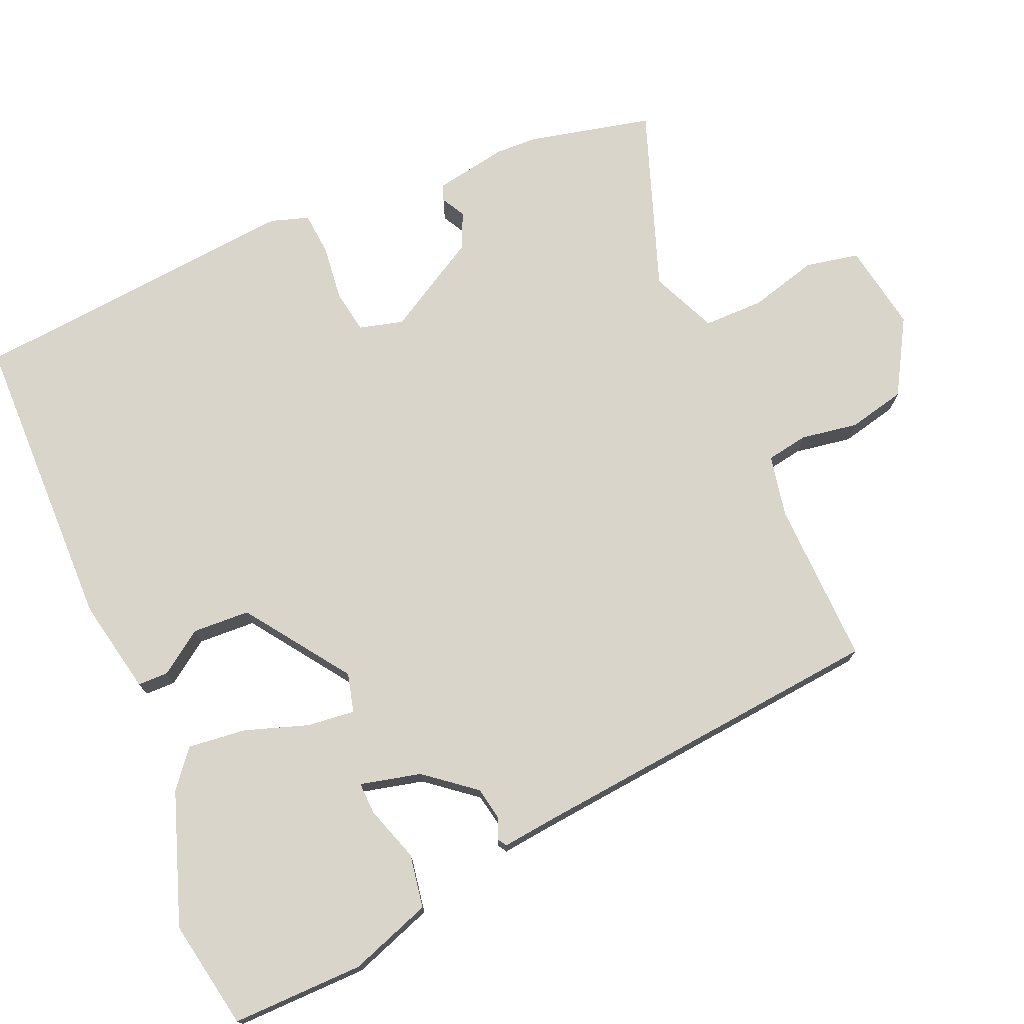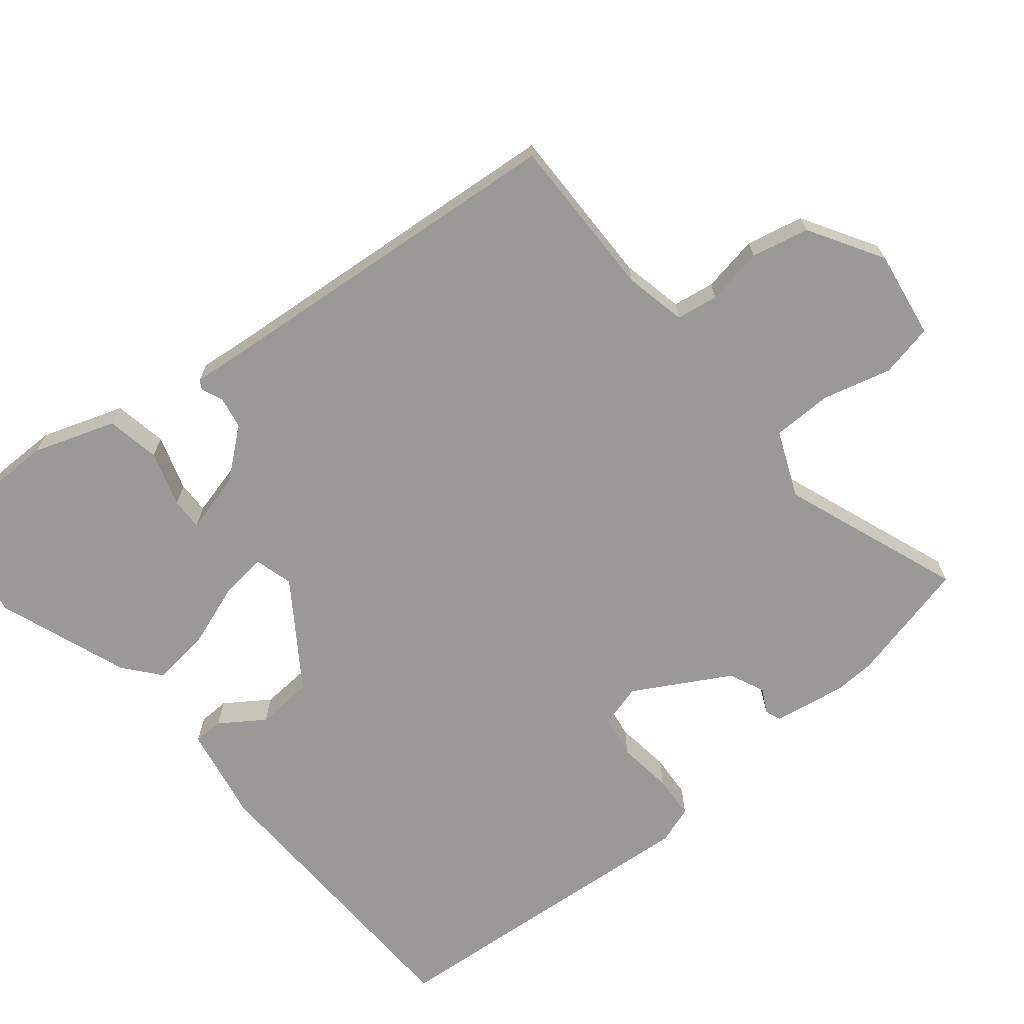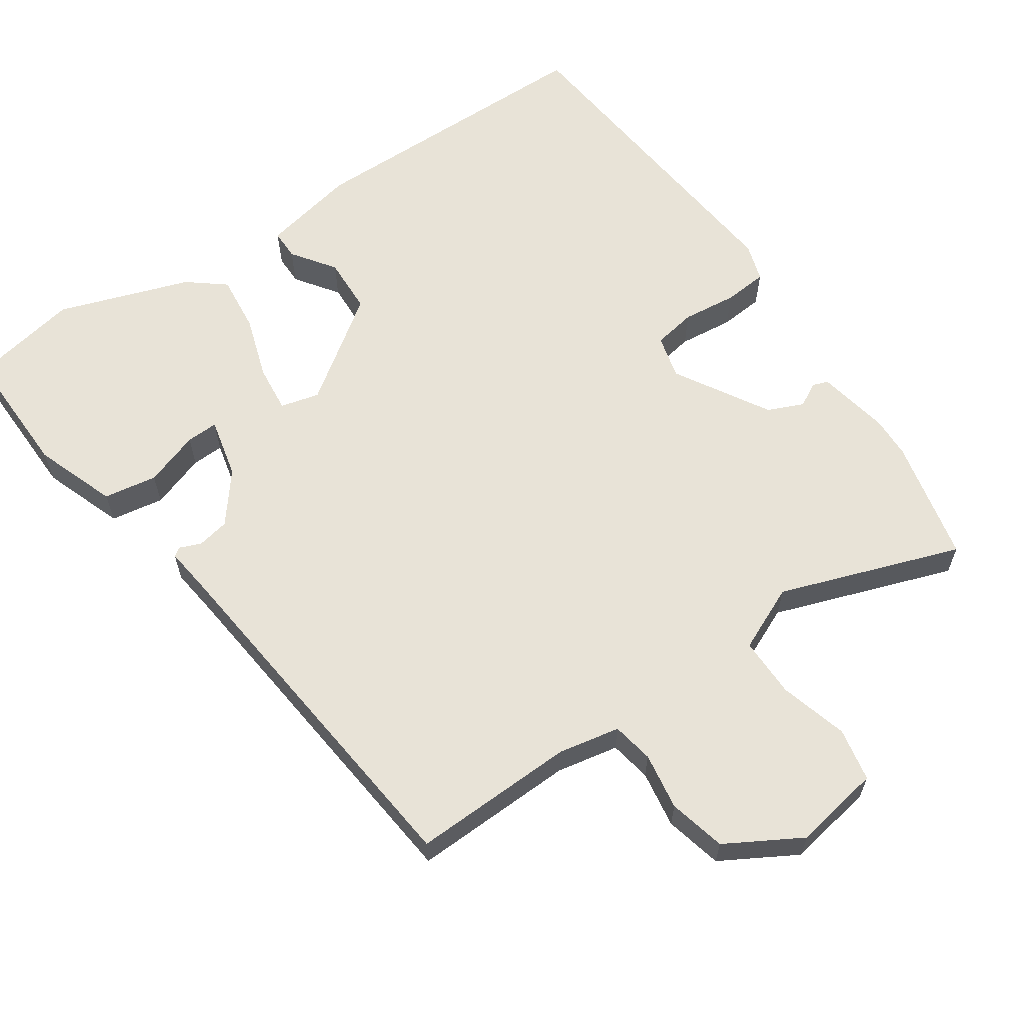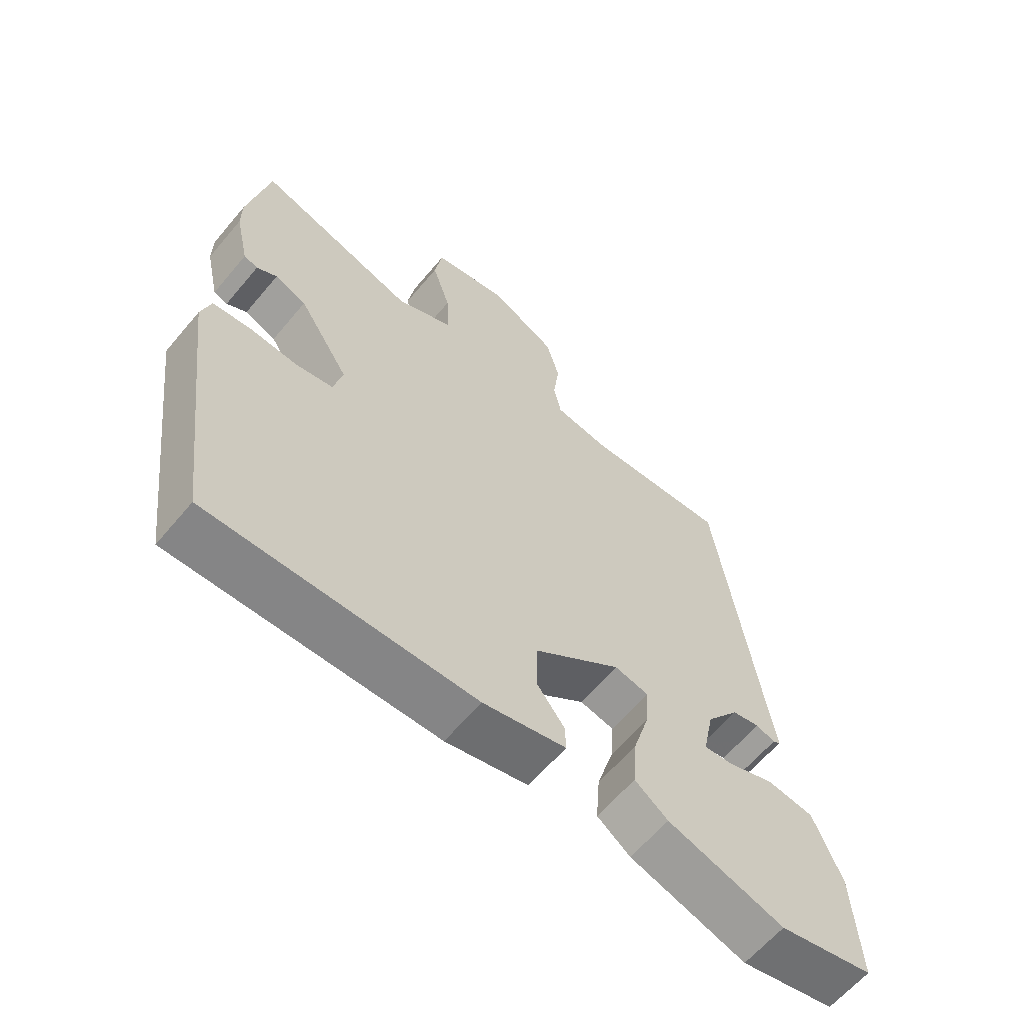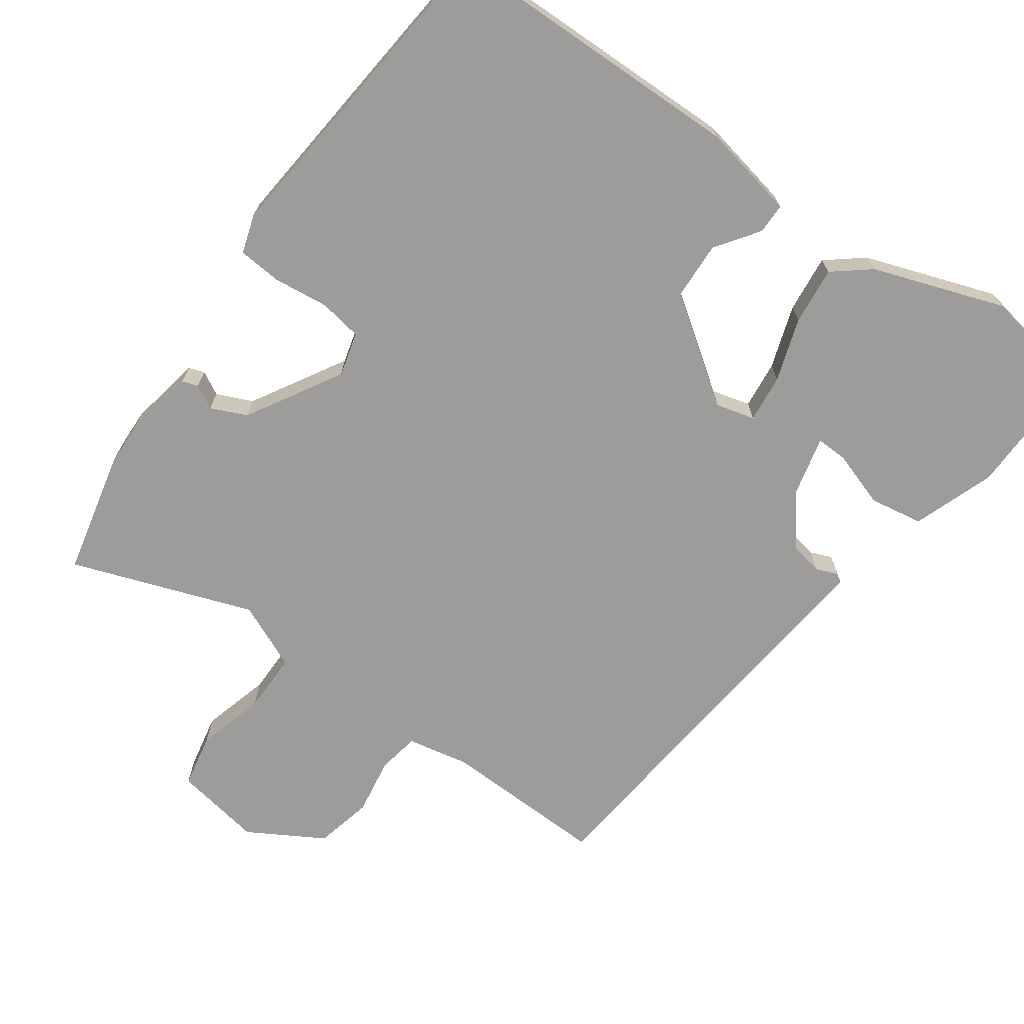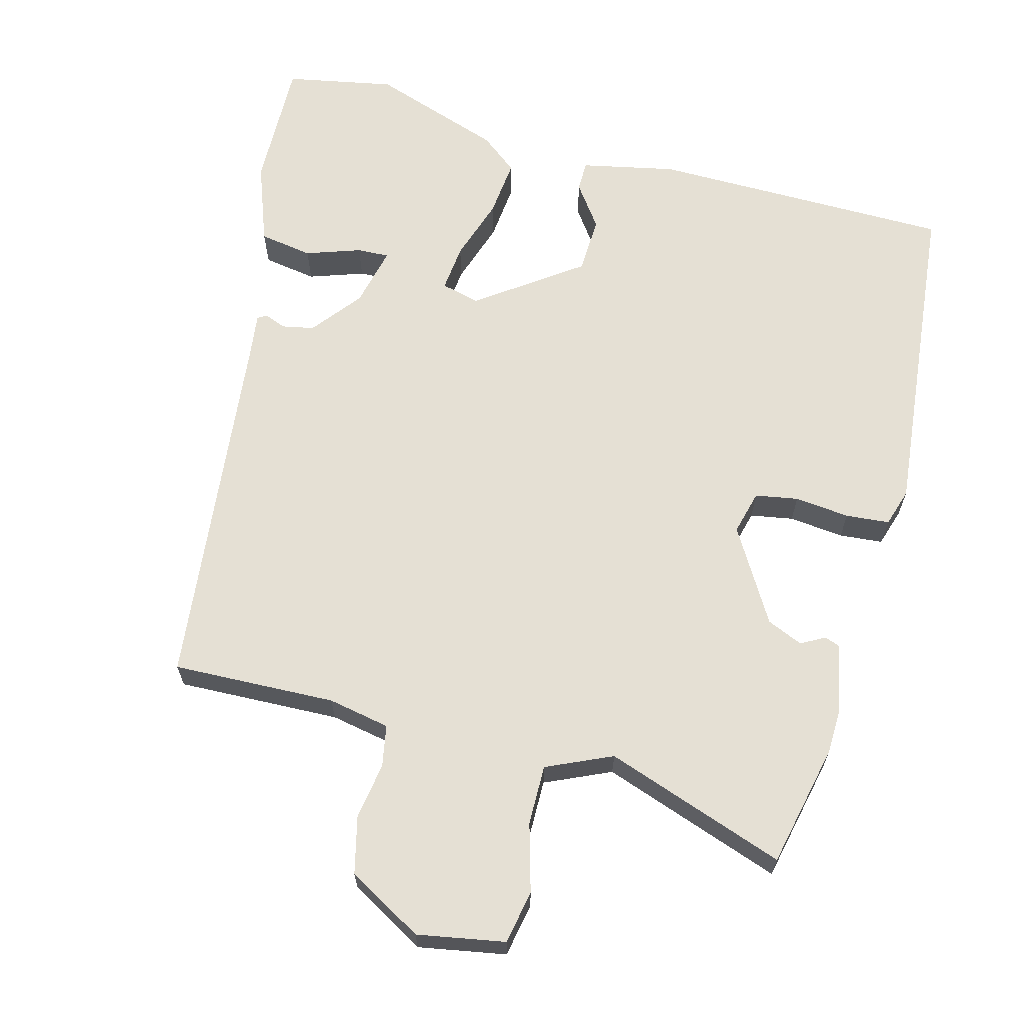
<metadata>
{"format":"obj","ext":"obj","renderer":"f3d","projection":"perspective","resolution":1024,"background":"white","views":[{"elev":74.4,"azim":-111.2,"up":"+Y"},{"elev":-69.1,"azim":-47.9,"up":"+Y"},{"elev":62.1,"azim":-32.6,"up":"+Y"},{"elev":-62.5,"azim":140.1,"up":"+Z"},{"elev":-70.2,"azim":146.5,"up":"+Y"},{"elev":65.2,"azim":16.5,"up":"+Y"}]}
</metadata>
<code>
v 0.491 0.07 0.545
v 0.524 0.07 0.373
v 0.524 0.07 0.316
v 0.502 0.07 0.216
v 0.48 0.07 0.209
v 0.448 0.07 0.228
v 0.398 0.07 0.208
v 0.318 0.07 0.081
v 0.332 0.07 0.02
v 0.391 0.07 0.008
v 0.467 0.07 0.014
v 0.527 0.07 0.007
v 0.542 0.07 -0.046
v 0.483 0.07 -0.501
v 0.067 0.07 -0.493
v -0.063 0.07 -0.462
v -0.062 0.07 -0.42
v -0.018 0.07 -0.362
v -0.019 0.07 -0.283
v -0.157 0.07 -0.178
v -0.211 0.07 -0.19
v -0.206 0.07 -0.256
v -0.18 0.07 -0.344
v -0.174 0.07 -0.424
v -0.226 0.07 -0.463
v -0.409 0.07 -0.52
v -0.558 0.07 -0.487
v -0.549 0.07 -0.306
v -0.505 0.07 -0.195
v -0.431 0.07 -0.185
v -0.356 0.07 -0.213
v -0.312 0.07 -0.216
v -0.329 0.07 -0.132
v -0.381 0.07 -0.062
v -0.425 0.07 -0.052
v -0.455 0.07 -0.063
v -0.467 0.07 -0.055
v -0.457 0.07 0.011
v -0.389 0.07 0.513
v -0.164 0.07 0.499
v -0.078 0.07 0.513
v -0.066 0.07 0.57
v -0.076 0.07 0.649
v -0.055 0.07 0.727
v 0.05 0.07 0.783
v 0.17 0.07 0.758
v 0.182 0.07 0.684
v 0.153 0.07 0.591
v 0.15 0.07 0.508
v 0.239 0.07 0.465
v 0.491 0 0.545
v 0.524 0 0.373
v 0.524 0 0.316
v 0.502 0 0.216
v 0.48 0 0.209
v 0.448 0 0.228
v 0.398 0 0.208
v 0.318 0 0.081
v 0.332 0 0.02
v 0.391 0 0.008
v 0.467 0 0.014
v 0.527 0 0.007
v 0.542 0 -0.046
v 0.483 0 -0.501
v 0.067 0 -0.493
v -0.063 0 -0.462
v -0.062 0 -0.42
v -0.018 0 -0.362
v -0.019 0 -0.283
v -0.157 0 -0.178
v -0.211 0 -0.19
v -0.206 0 -0.256
v -0.18 0 -0.344
v -0.174 0 -0.424
v -0.226 0 -0.463
v -0.409 0 -0.52
v -0.558 0 -0.487
v -0.549 0 -0.306
v -0.505 0 -0.195
v -0.431 0 -0.185
v -0.356 0 -0.213
v -0.312 0 -0.216
v -0.329 0 -0.132
v -0.381 0 -0.062
v -0.425 0 -0.052
v -0.455 0 -0.063
v -0.467 0 -0.055
v -0.457 0 0.011
v -0.389 0 0.513
v -0.164 0 0.499
v -0.078 0 0.513
v -0.066 0 0.57
v -0.076 0 0.649
v -0.055 0 0.727
v 0.05 0 0.783
v 0.17 0 0.758
v 0.182 0 0.684
v 0.153 0 0.591
v 0.15 0 0.508
v 0.239 0 0.465
f 46 47 48
f 45 46 48
f 44 45 48
f 43 44 48
f 42 43 48
f 41 42 48 49
f 40 41 49 50
f 38 39 40 50
f 1 2 3
f 50 1 3
f 38 50 3
f 37 38 3
f 36 37 3
f 35 36 3
f 29 30 31
f 28 29 31
f 27 28 31
f 26 27 31
f 25 26 31
f 24 25 31
f 23 24 31
f 22 23 31 32
f 21 22 32 33
f 16 17 18
f 15 16 18
f 14 15 18
f 13 14 18
f 12 13 18
f 11 12 18
f 10 11 18
f 9 10 18 19
f 8 9 19 20
f 3 4 5 6
f 3 6 7
f 35 3 7
f 34 35 7
f 21 33 34
f 20 21 34
f 8 20 34
f 7 8 34
f 98 97 96
f 98 96 95
f 98 95 94
f 98 94 93
f 98 93 92
f 99 98 92 91
f 100 99 91 90
f 100 90 89 88
f 53 52 51
f 53 51 100
f 53 100 88
f 53 88 87
f 53 87 86
f 53 86 85
f 81 80 79
f 81 79 78
f 81 78 77
f 81 77 76
f 81 76 75
f 81 75 74
f 81 74 73
f 82 81 73 72
f 83 82 72 71
f 68 67 66
f 68 66 65
f 68 65 64
f 68 64 63
f 68 63 62
f 68 62 61
f 68 61 60
f 69 68 60 59
f 70 69 59 58
f 56 55 54 53
f 57 56 53
f 57 53 85
f 57 85 84
f 84 83 71
f 84 71 70
f 84 70 58
f 84 58 57
f 1 51 52 2
f 2 52 53 3
f 3 53 54 4
f 4 54 55 5
f 5 55 56 6
f 6 56 57 7
f 7 57 58 8
f 8 58 59 9
f 9 59 60 10
f 10 60 61 11
f 11 61 62 12
f 12 62 63 13
f 13 63 64 14
f 14 64 65 15
f 15 65 66 16
f 16 66 67 17
f 17 67 68 18
f 18 68 69 19
f 19 69 70 20
f 20 70 71 21
f 21 71 72 22
f 22 72 73 23
f 23 73 74 24
f 24 74 75 25
f 25 75 76 26
f 26 76 77 27
f 27 77 78 28
f 28 78 79 29
f 29 79 80 30
f 30 80 81 31
f 31 81 82 32
f 32 82 83 33
f 33 83 84 34
f 34 84 85 35
f 35 85 86 36
f 36 86 87 37
f 37 87 88 38
f 38 88 89 39
f 39 89 90 40
f 40 90 91 41
f 41 91 92 42
f 42 92 93 43
f 43 93 94 44
f 44 94 95 45
f 45 95 96 46
f 46 96 97 47
f 47 97 98 48
f 48 98 99 49
f 49 99 100 50
f 50 100 51 1

</code>
